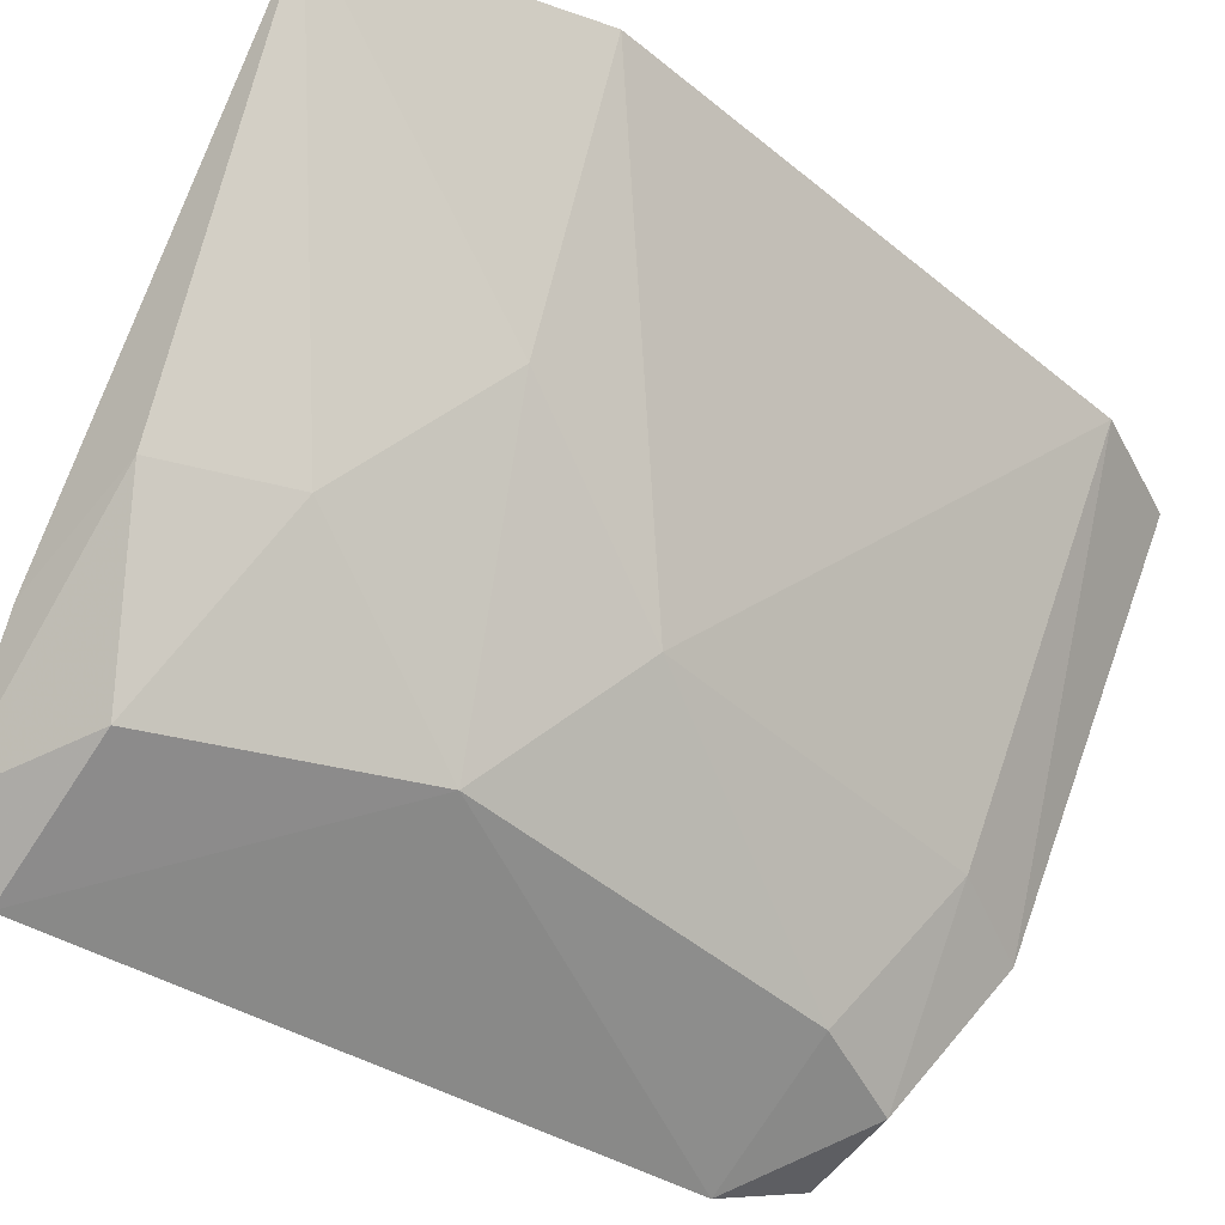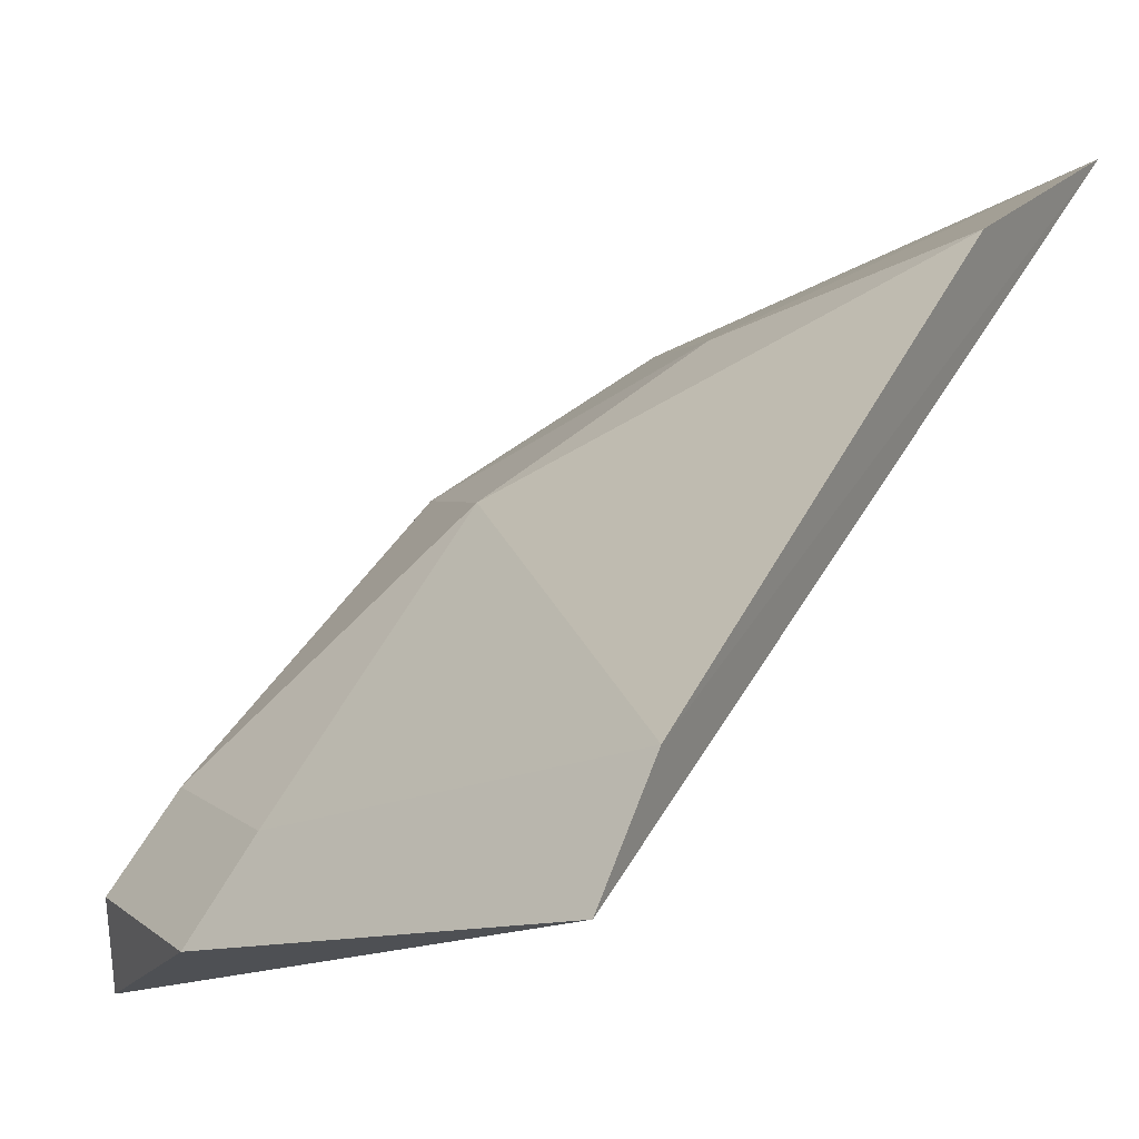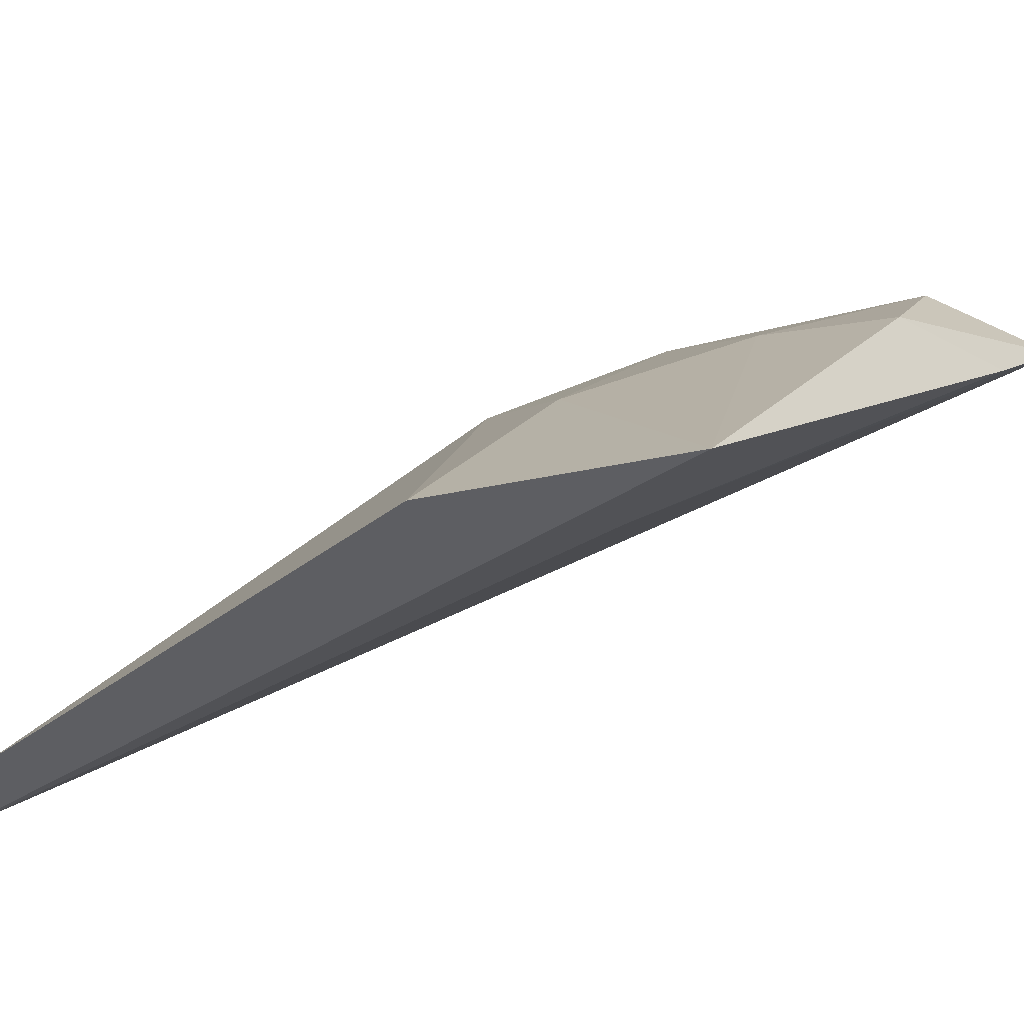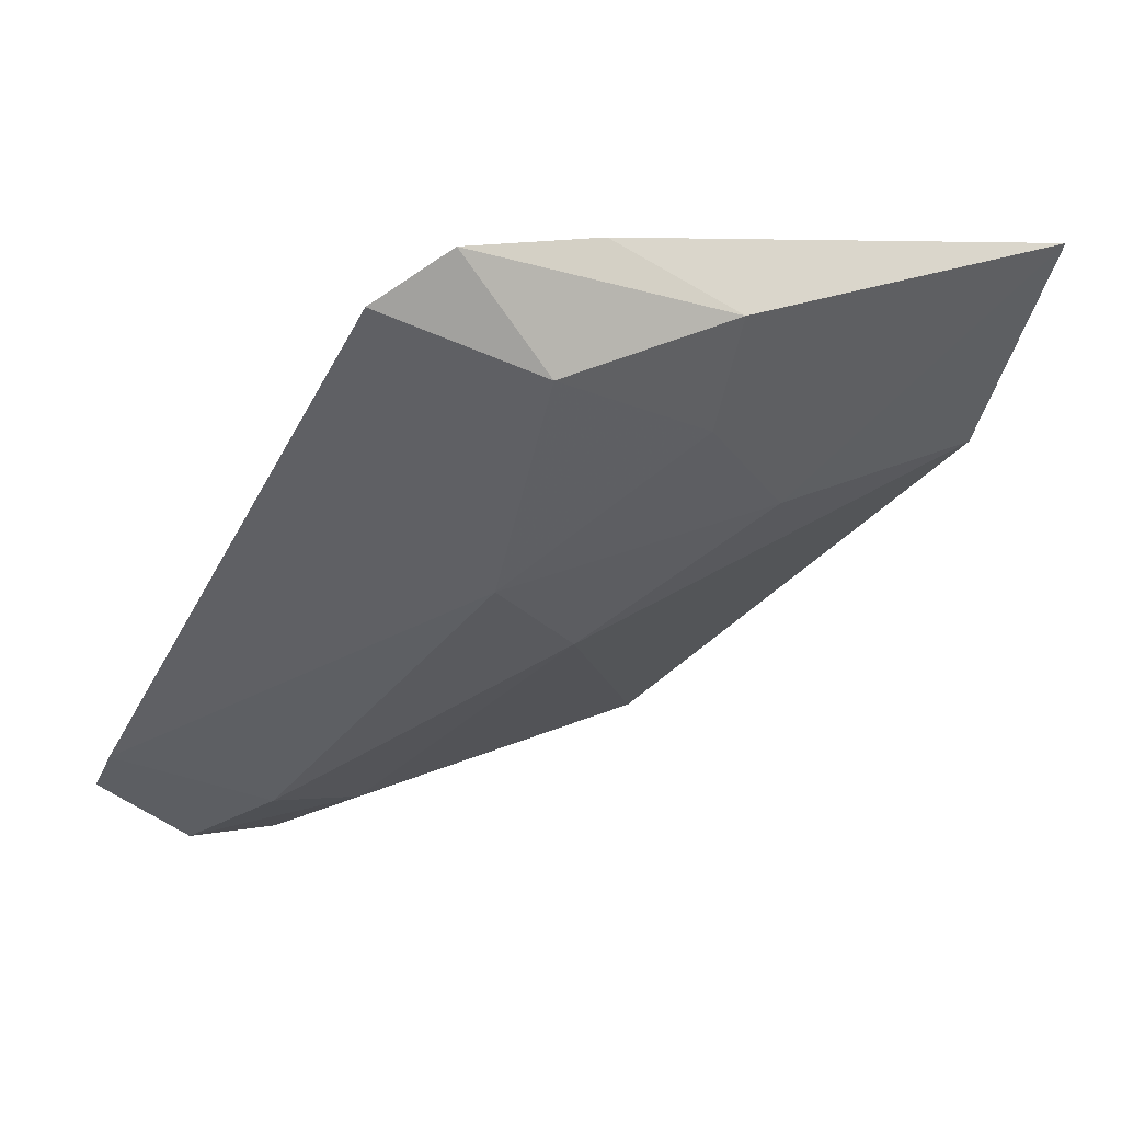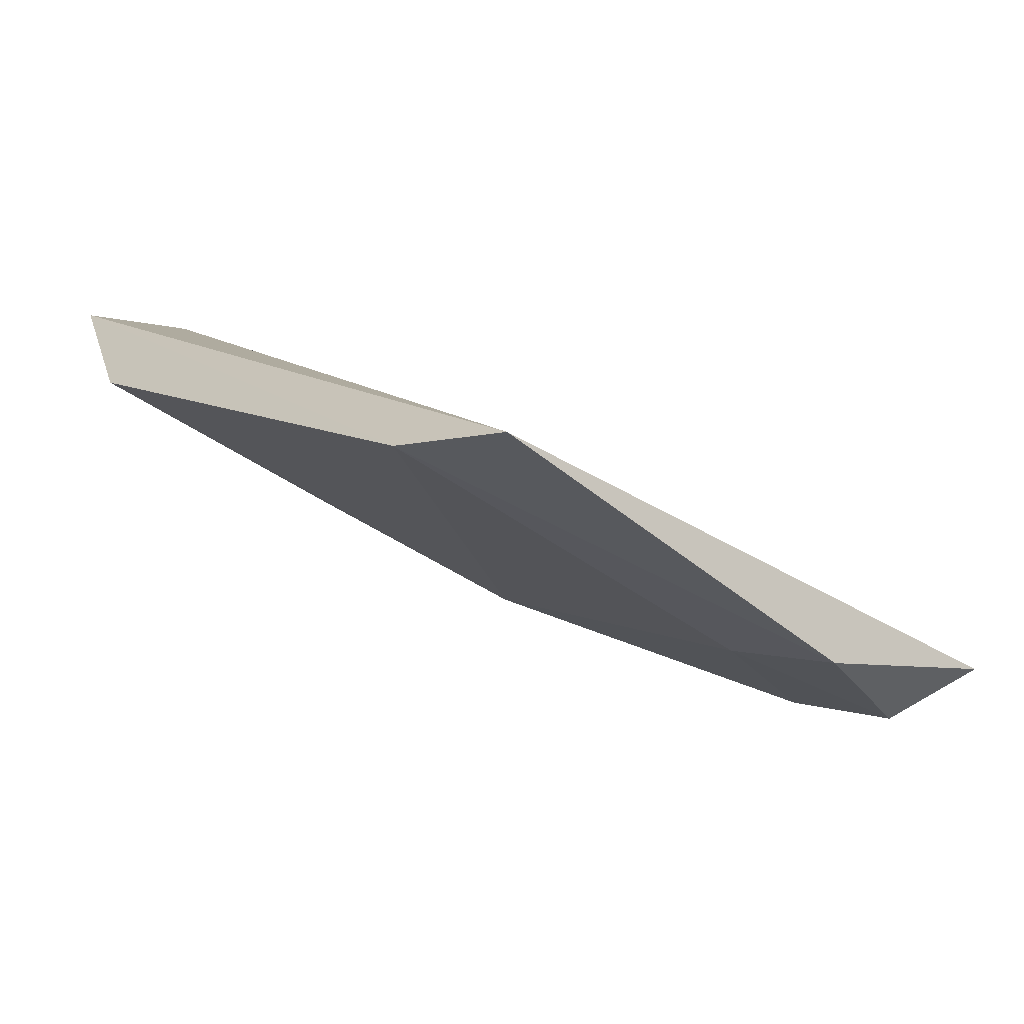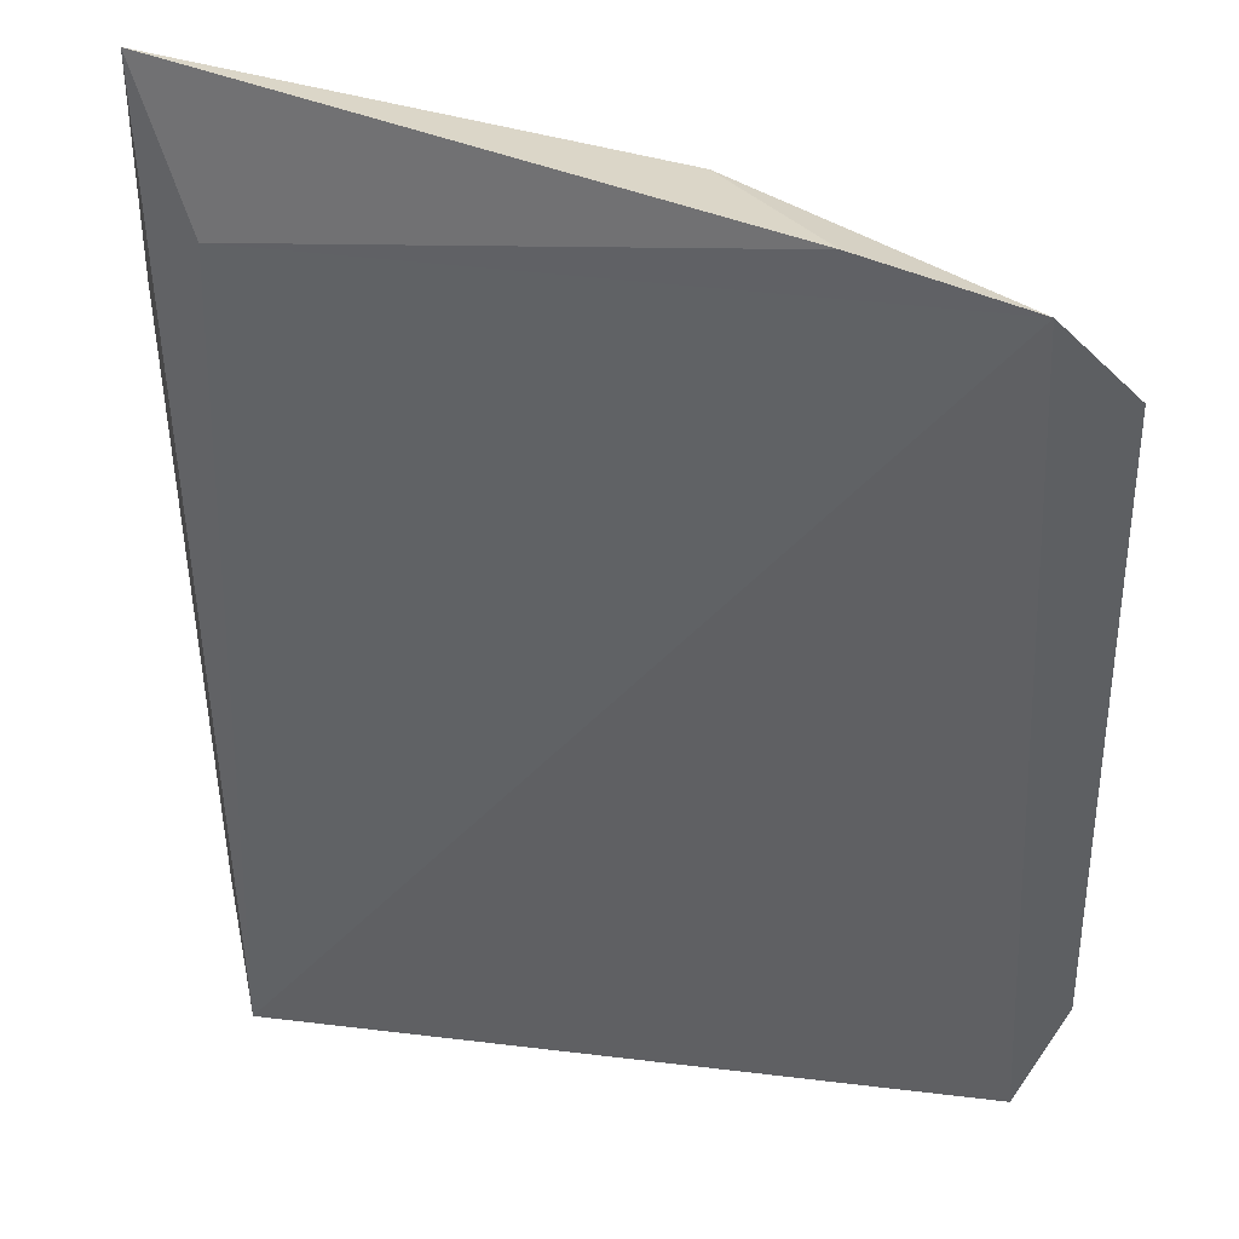
<metadata>
{"format":"obj","ext":"obj","renderer":"f3d","projection":"perspective","resolution":1024,"background":"white","views":[{"elev":59.3,"azim":100.7,"up":"+Y"},{"elev":-3.4,"azim":-143.0,"up":"+Y"},{"elev":34.7,"azim":-67.5,"up":"+Y"},{"elev":25.9,"azim":124.3,"up":"+Z"},{"elev":-51.1,"azim":-52.1,"up":"+Z"},{"elev":-12.3,"azim":2.5,"up":"+Y"}]}
</metadata>
<code>
v -0.03441 0.08725 0.03456
v -0.03226 0.08564 0.03309
v -0.04783 0.09041 0.02242
v -0.0567 0.0746 0.00477
v -0.0342 0.07141 0.01196
v -0.05663 0.09594 0.03003
v -0.03603 0.08943 0.03049
v -0.03659 0.07739 0.01215
v -0.05736 0.09264 0.0218
v -0.05507 0.09182 0.02719
v -0.04217 0.09213 0.03114
v -0.0414 0.07315 0.007239
v -0.03748 0.0862 0.02222
v -0.03262 0.07377 0.01459
v -0.05714 0.07856 0.006846
v -0.03915 0.08916 0.03386
v -0.04269 0.09078 0.02689
v -0.03562 0.0743 0.01015
v -0.04275 0.08561 0.01794
v -0.04249 0.0763 0.009015
f 5 2 1
f 5 1 4
f 7 1 2
f 9 6 3
f 10 6 4
f 10 4 1
f 11 1 7
f 12 5 4
f 13 7 2
f 14 2 5
f 14 13 2
f 14 8 13
f 15 4 6
f 15 6 9
f 15 12 4
f 16 10 1
f 16 6 10
f 16 11 6
f 16 1 11
f 17 11 7
f 17 3 6
f 17 6 11
f 17 13 3
f 17 7 13
f 18 5 12
f 18 14 5
f 18 8 14
f 19 13 8
f 19 3 13
f 19 15 9
f 19 9 3
f 20 12 15
f 20 18 12
f 20 8 18
f 20 19 8
f 20 15 19

</code>
